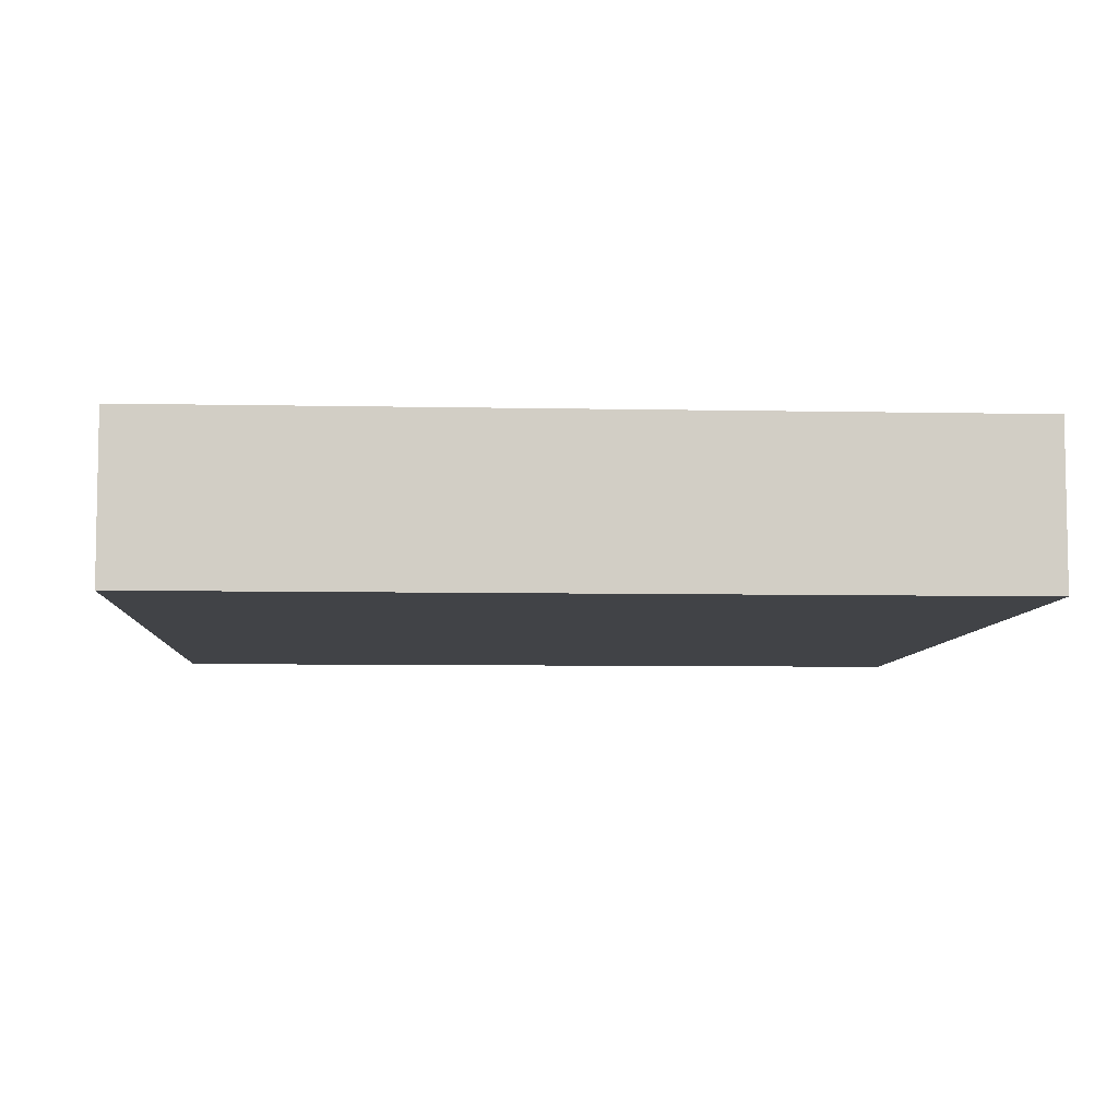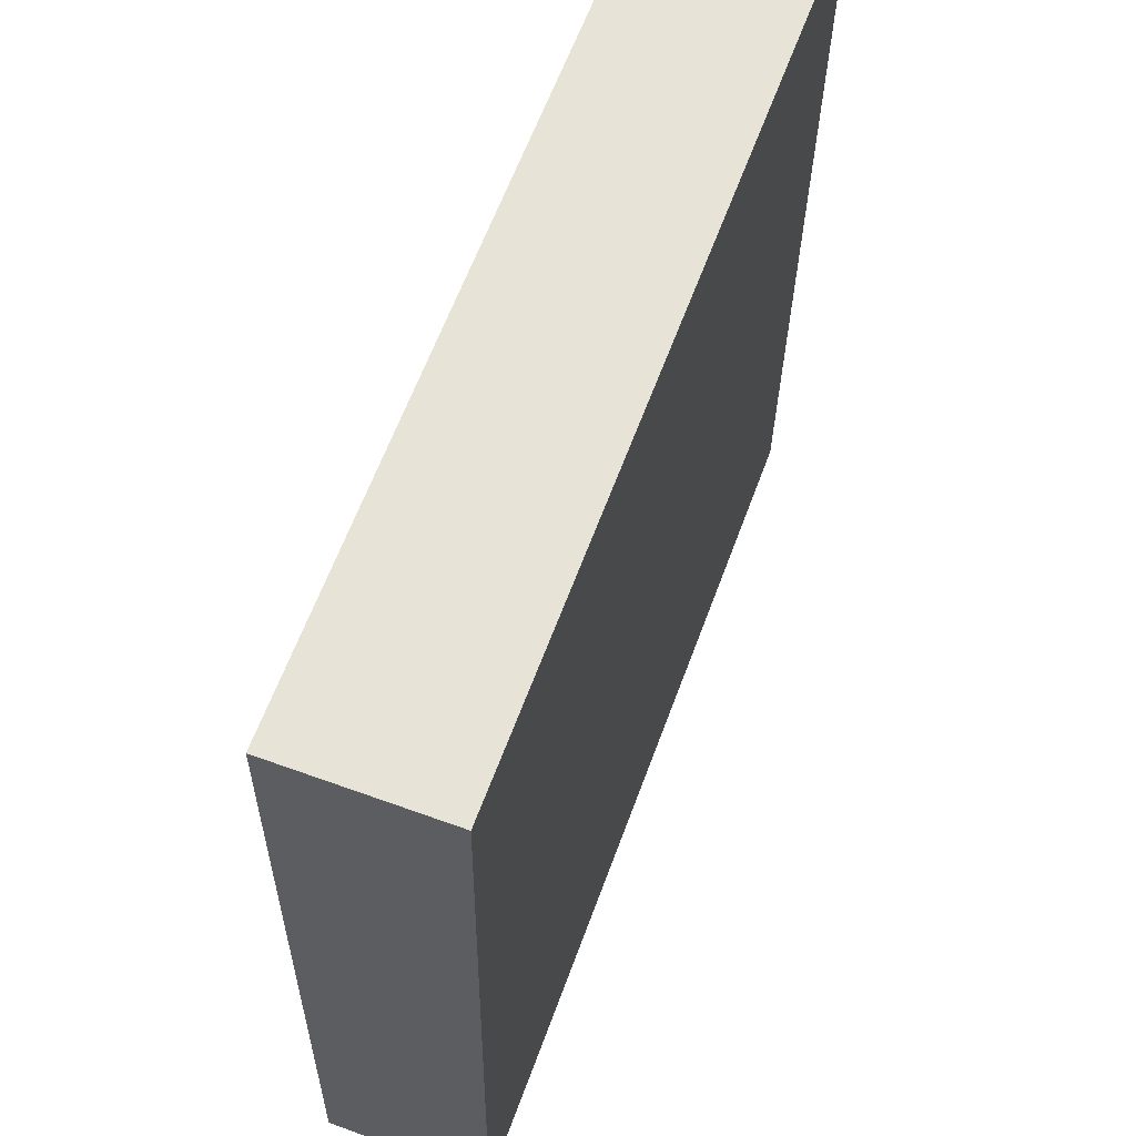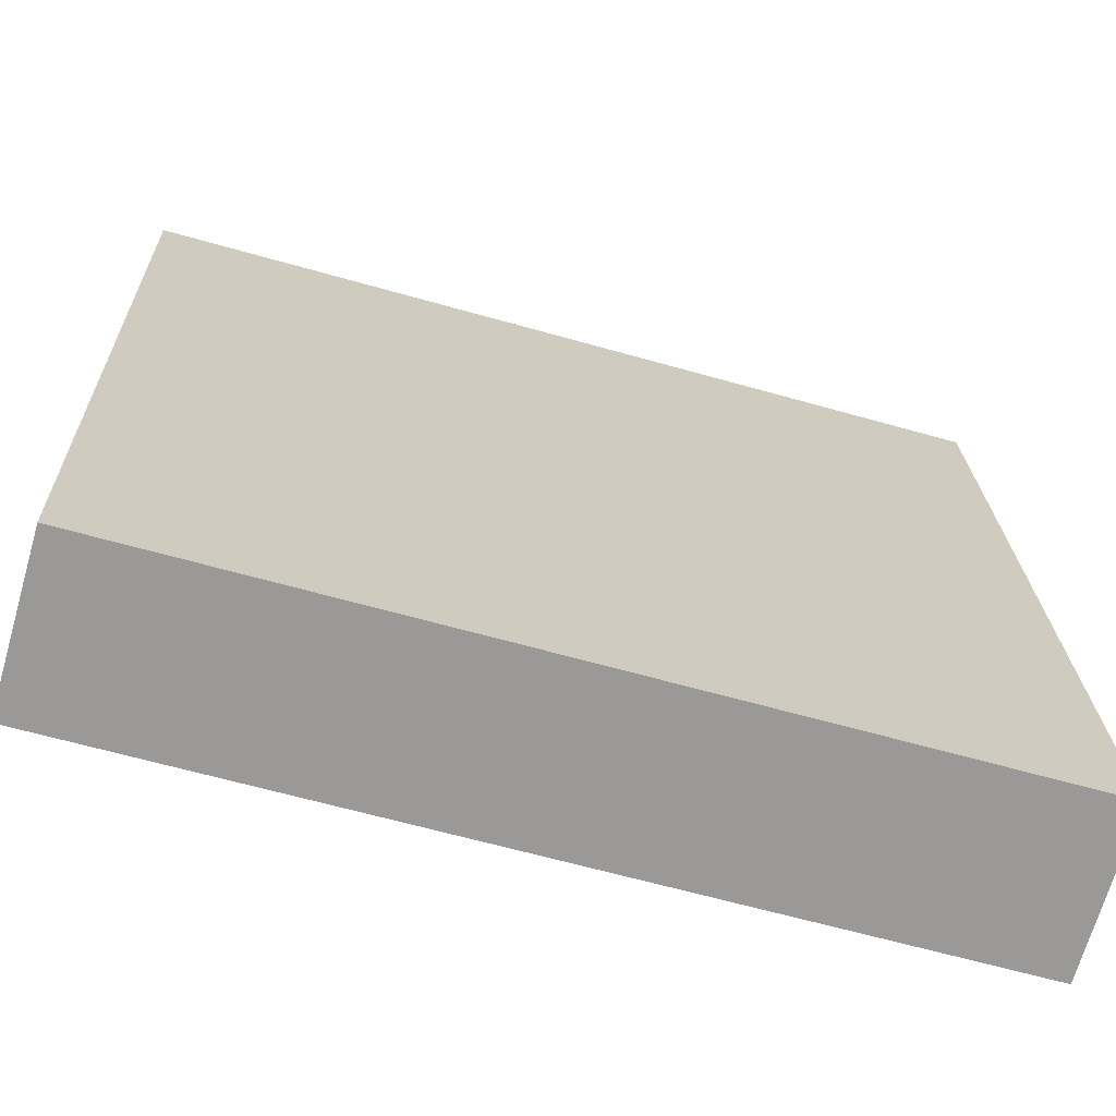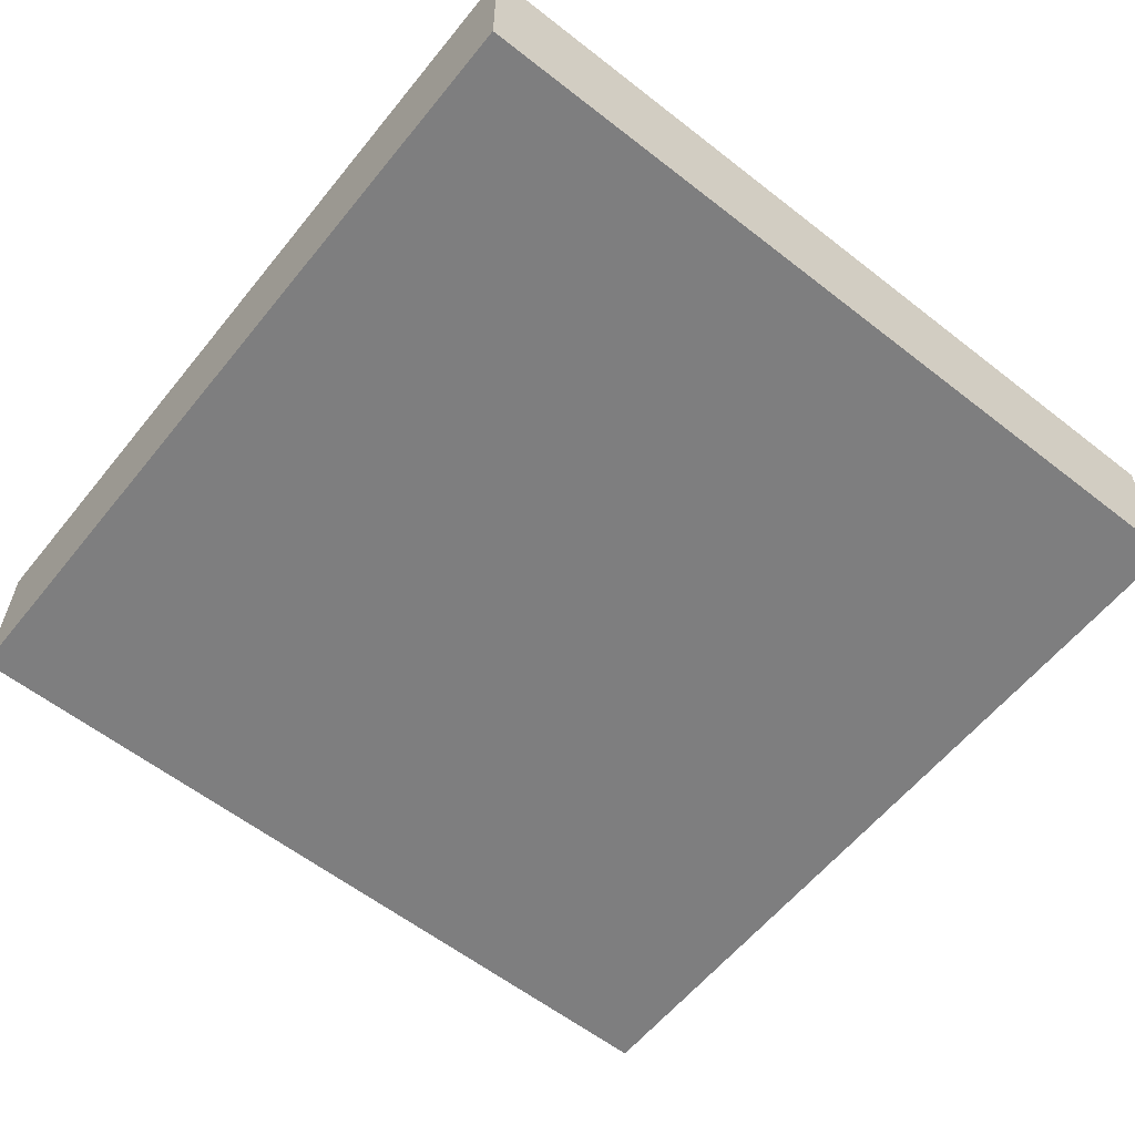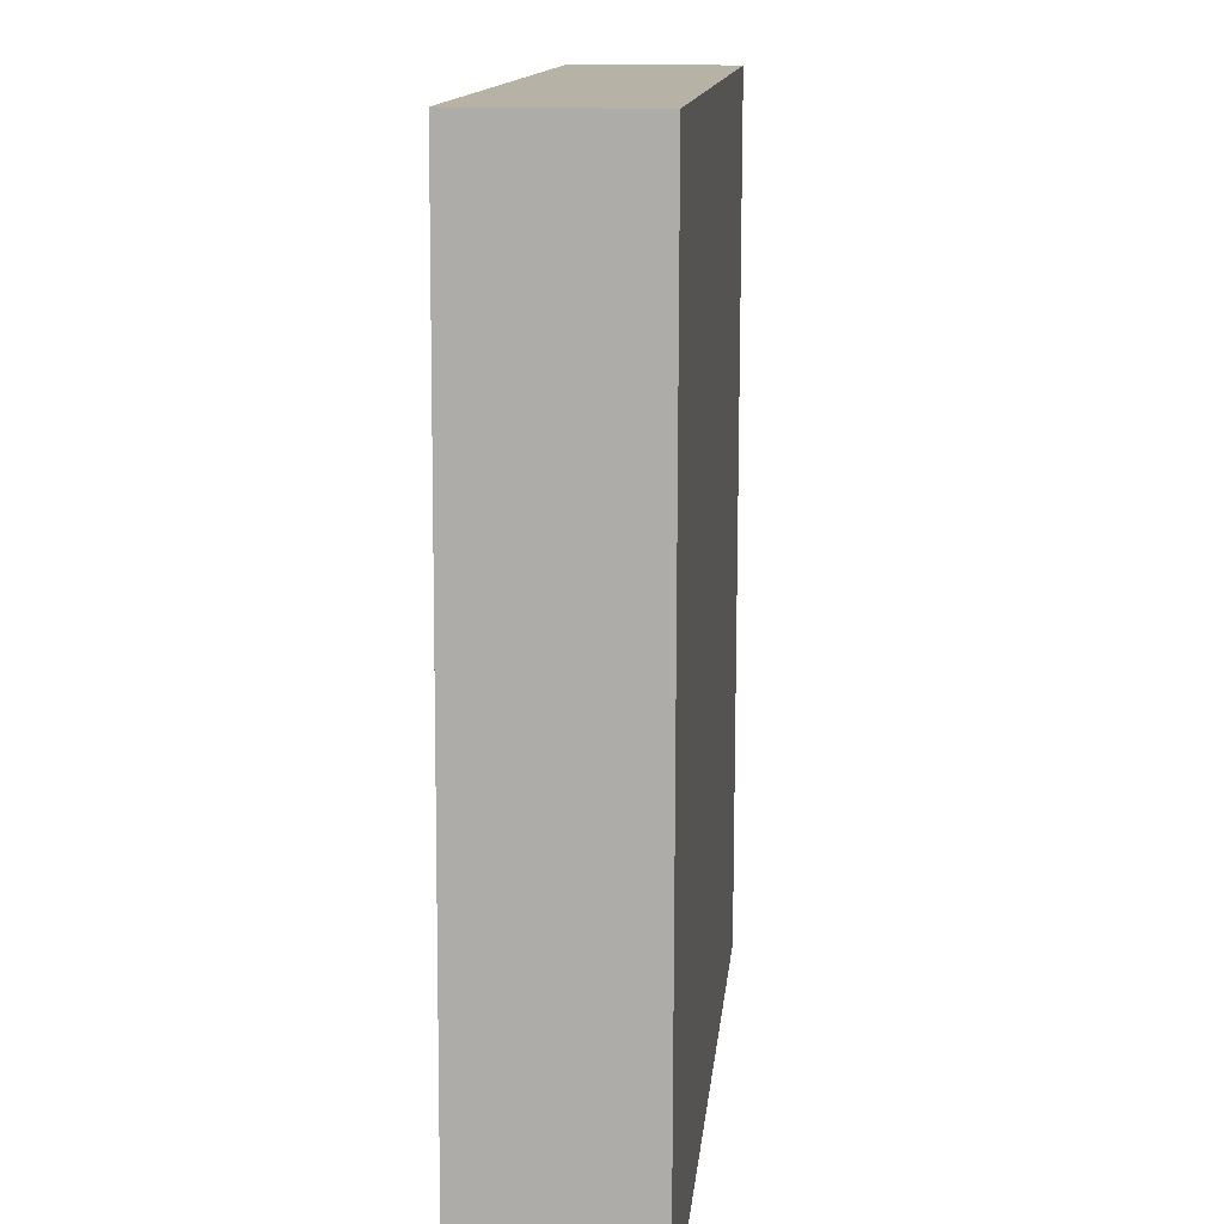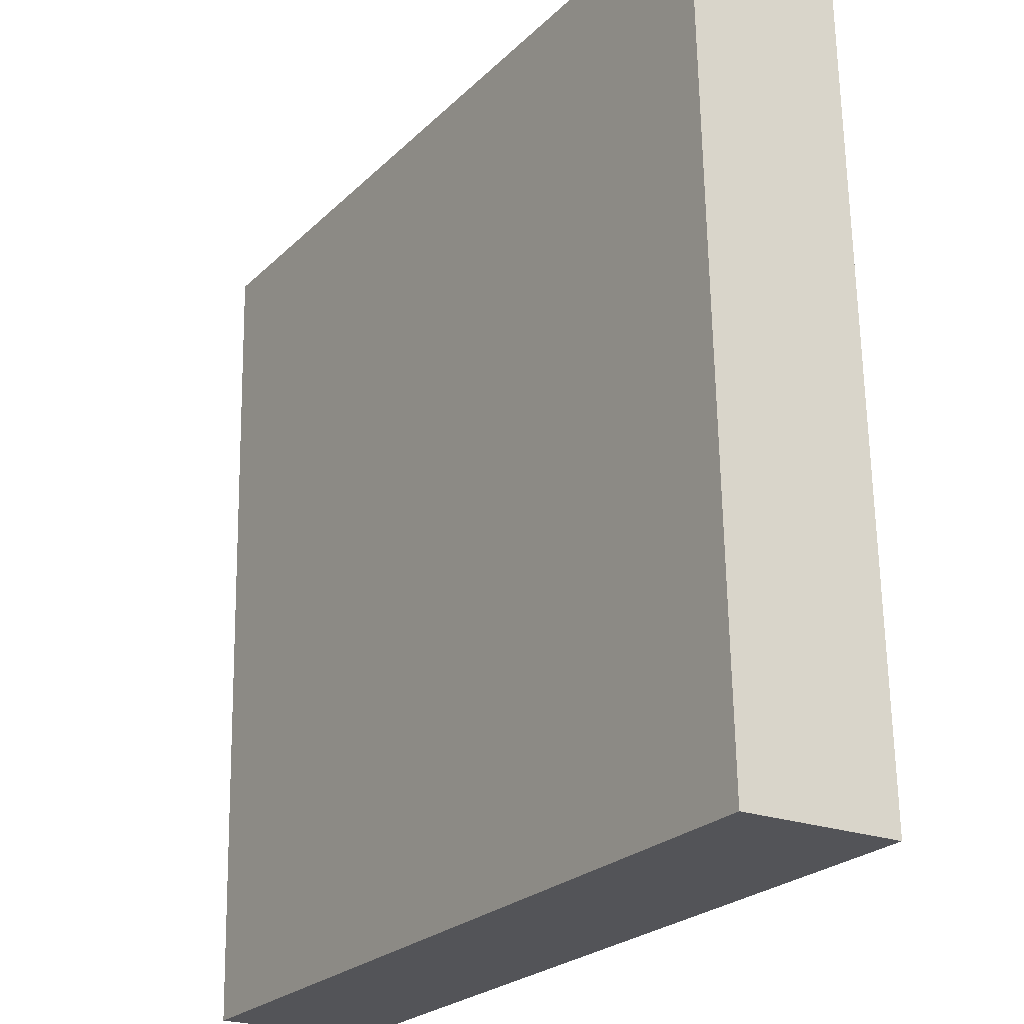
<metadata>
{"format":"obj","ext":"obj","renderer":"f3d","projection":"perspective","resolution":1024,"background":"white","views":[{"elev":-6.9,"azim":84.8,"up":"+Y"},{"elev":63.5,"azim":110.1,"up":"+Z"},{"elev":-69.4,"azim":-16.0,"up":"+Z"},{"elev":-59.5,"azim":-130.5,"up":"+Y"},{"elev":14.1,"azim":95.2,"up":"+Z"},{"elev":-22.1,"azim":56.7,"up":"+Z"}]}
</metadata>
<code>
o PlateBlock
v 5.973 1.184 6.356
v 5.973 -1.184 6.356
v -6.356 1.184 5.973
v 6.356 1.184 -5.973
v 6.356 -1.184 -5.973
v -5.973 1.184 -6.356
v -5.973 -1.184 -6.356
v -6.356 -1.184 5.973
f 4 1 2 5
f 1 3 8 2
f 3 1 4 6
f 6 4 5 7
f 3 6 7 8
f 7 5 2 8

</code>
